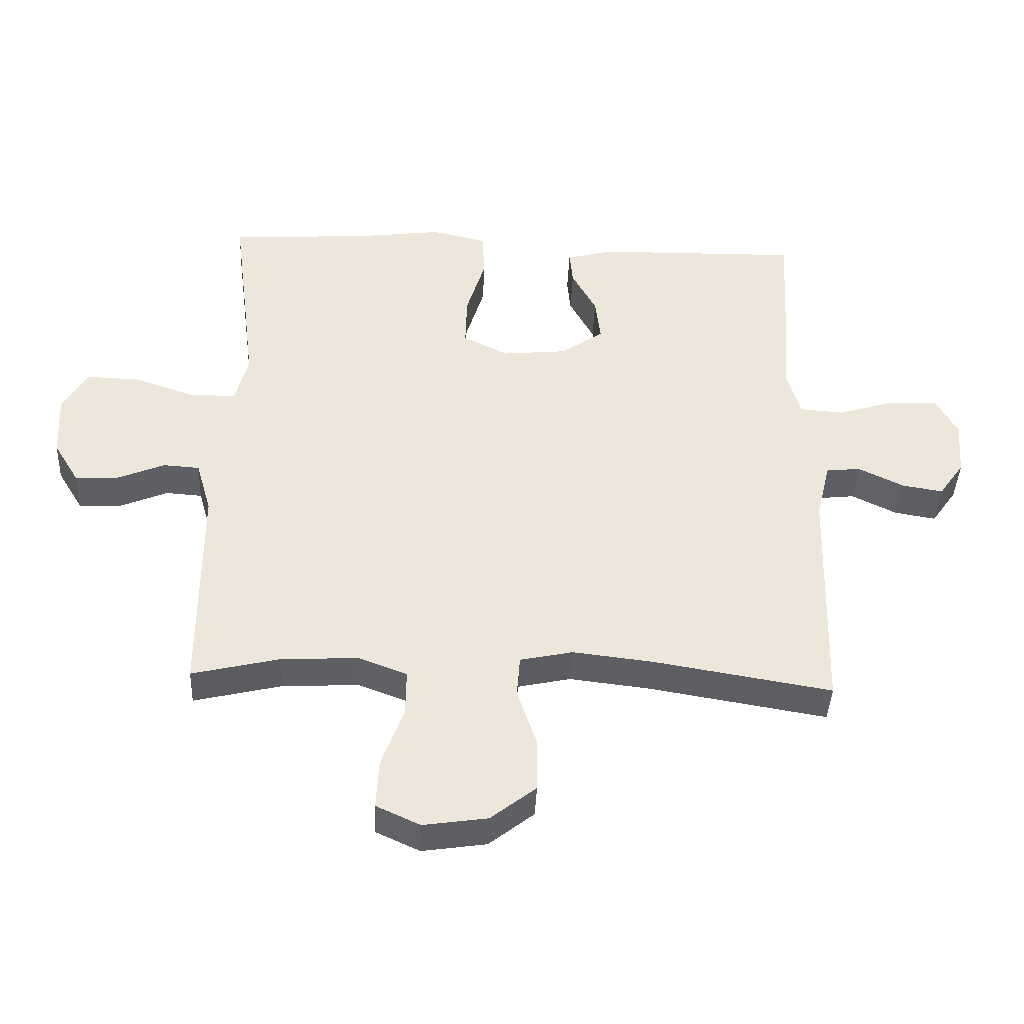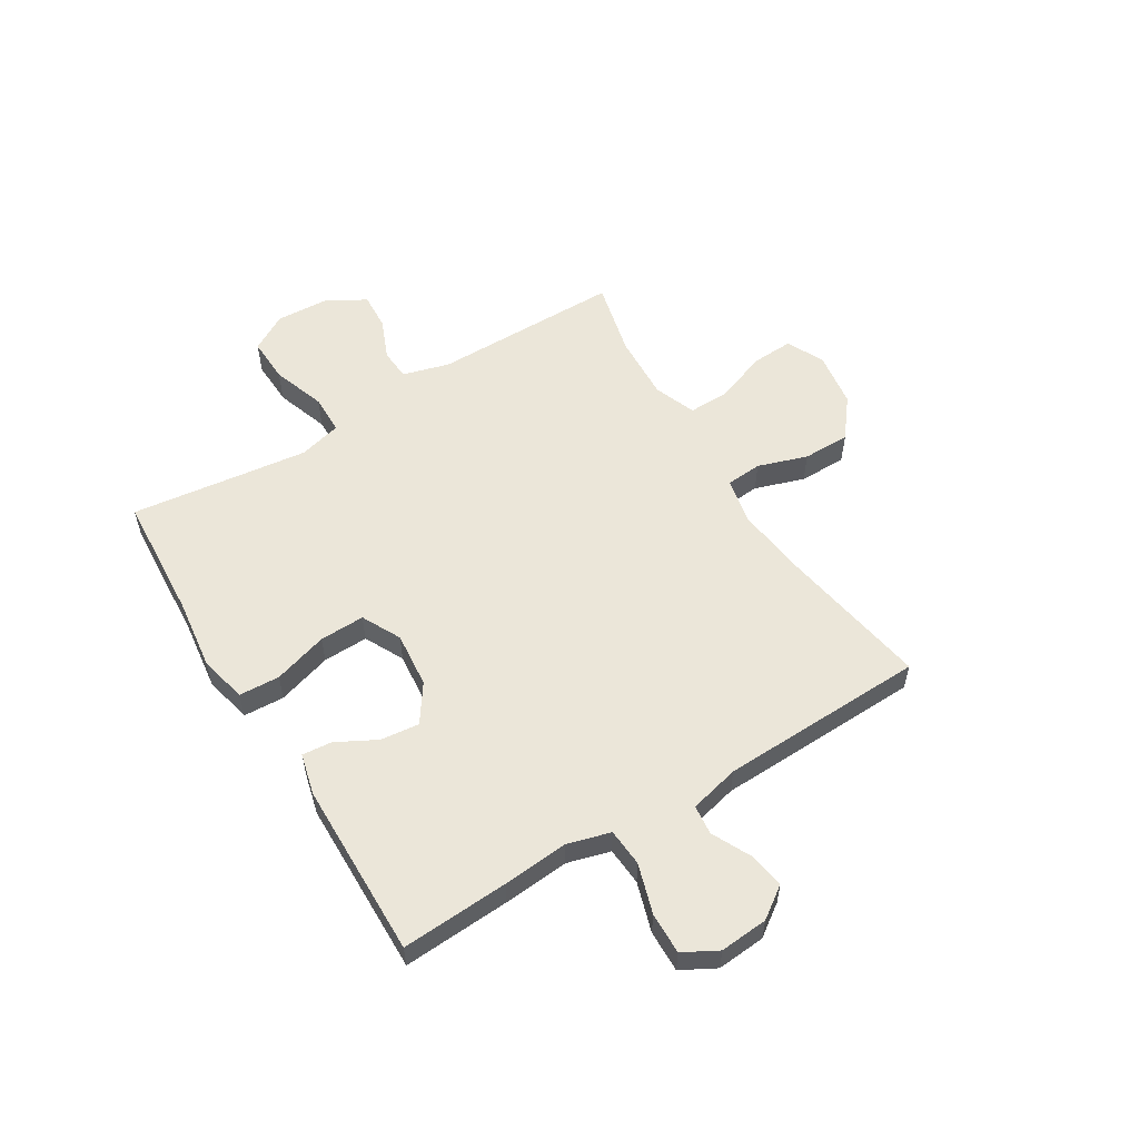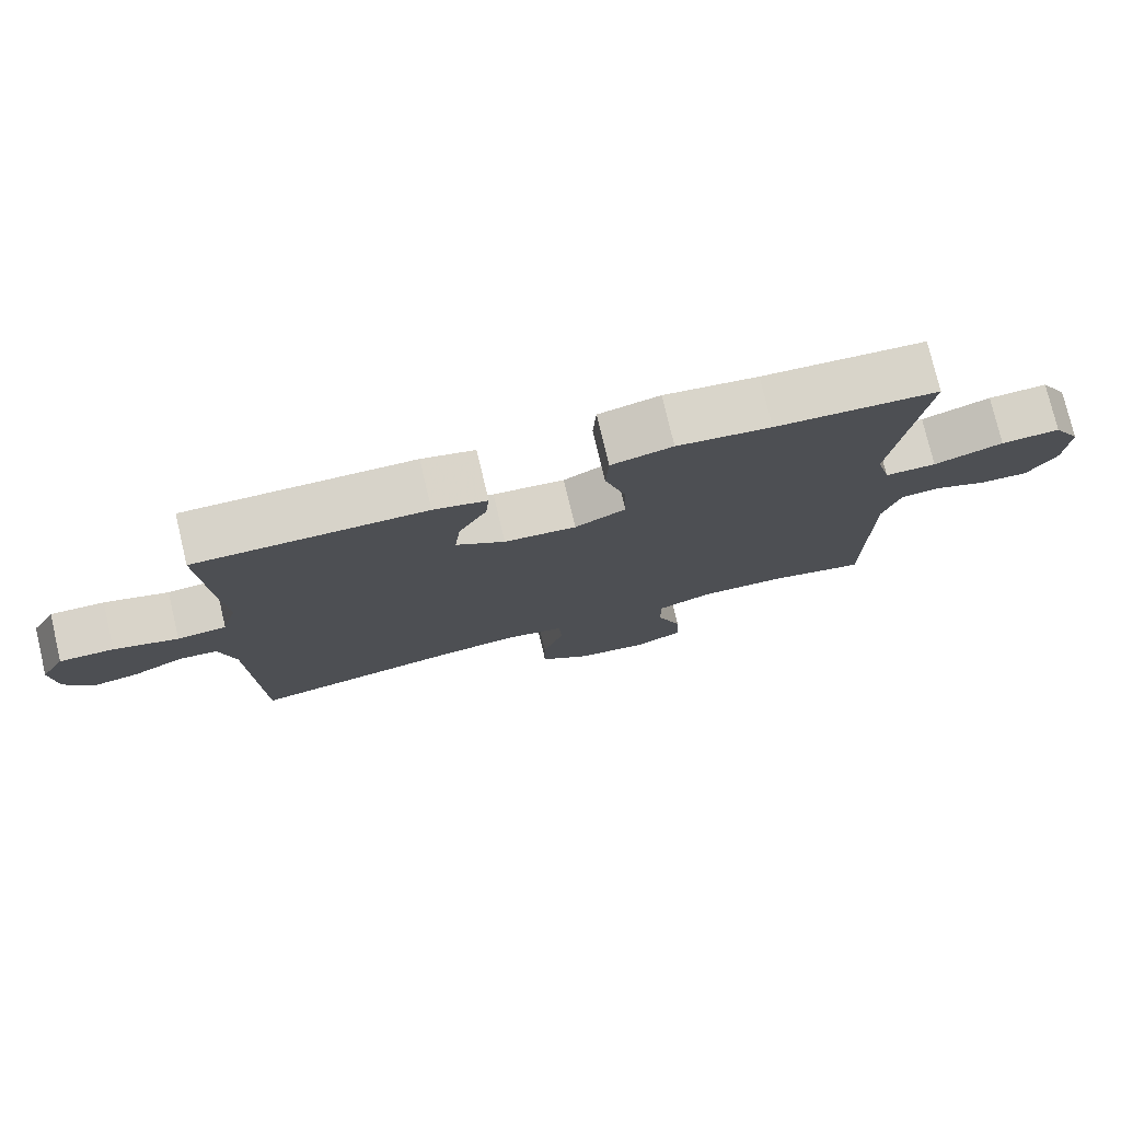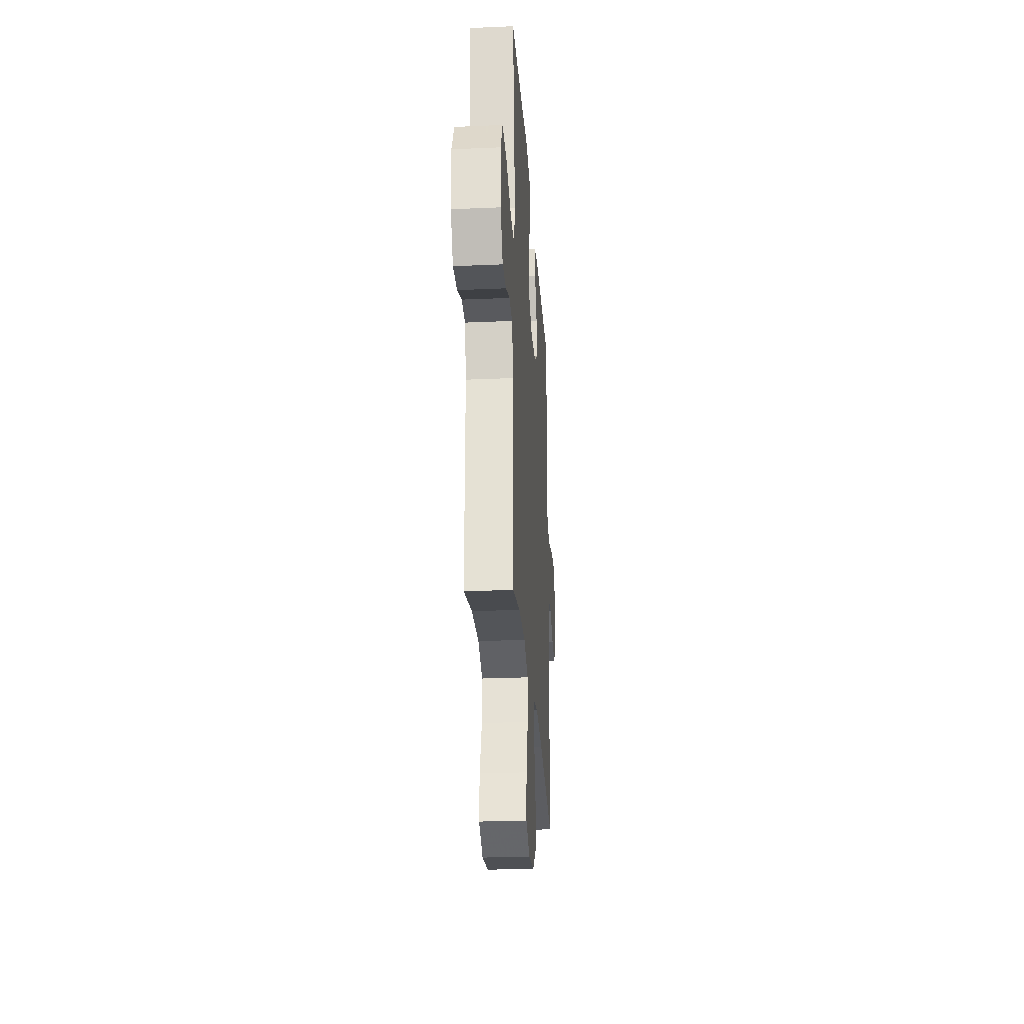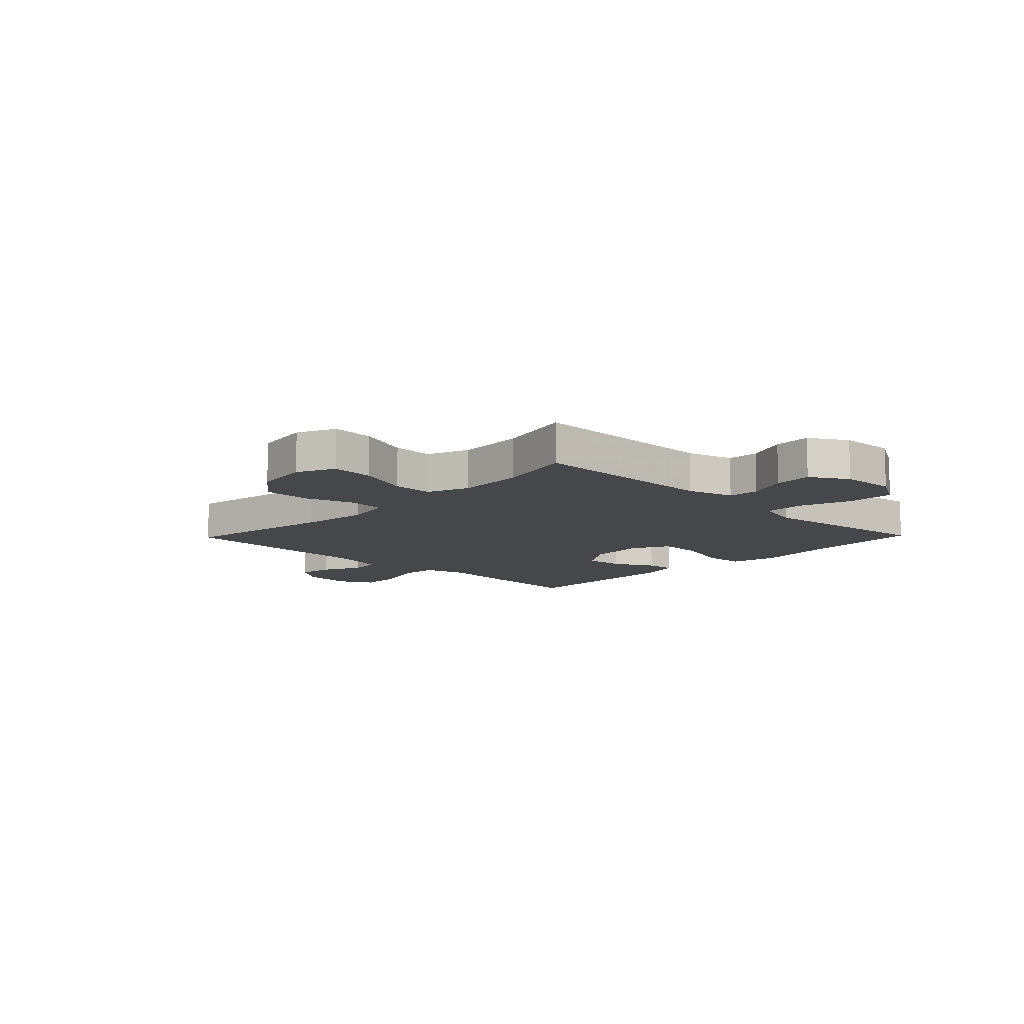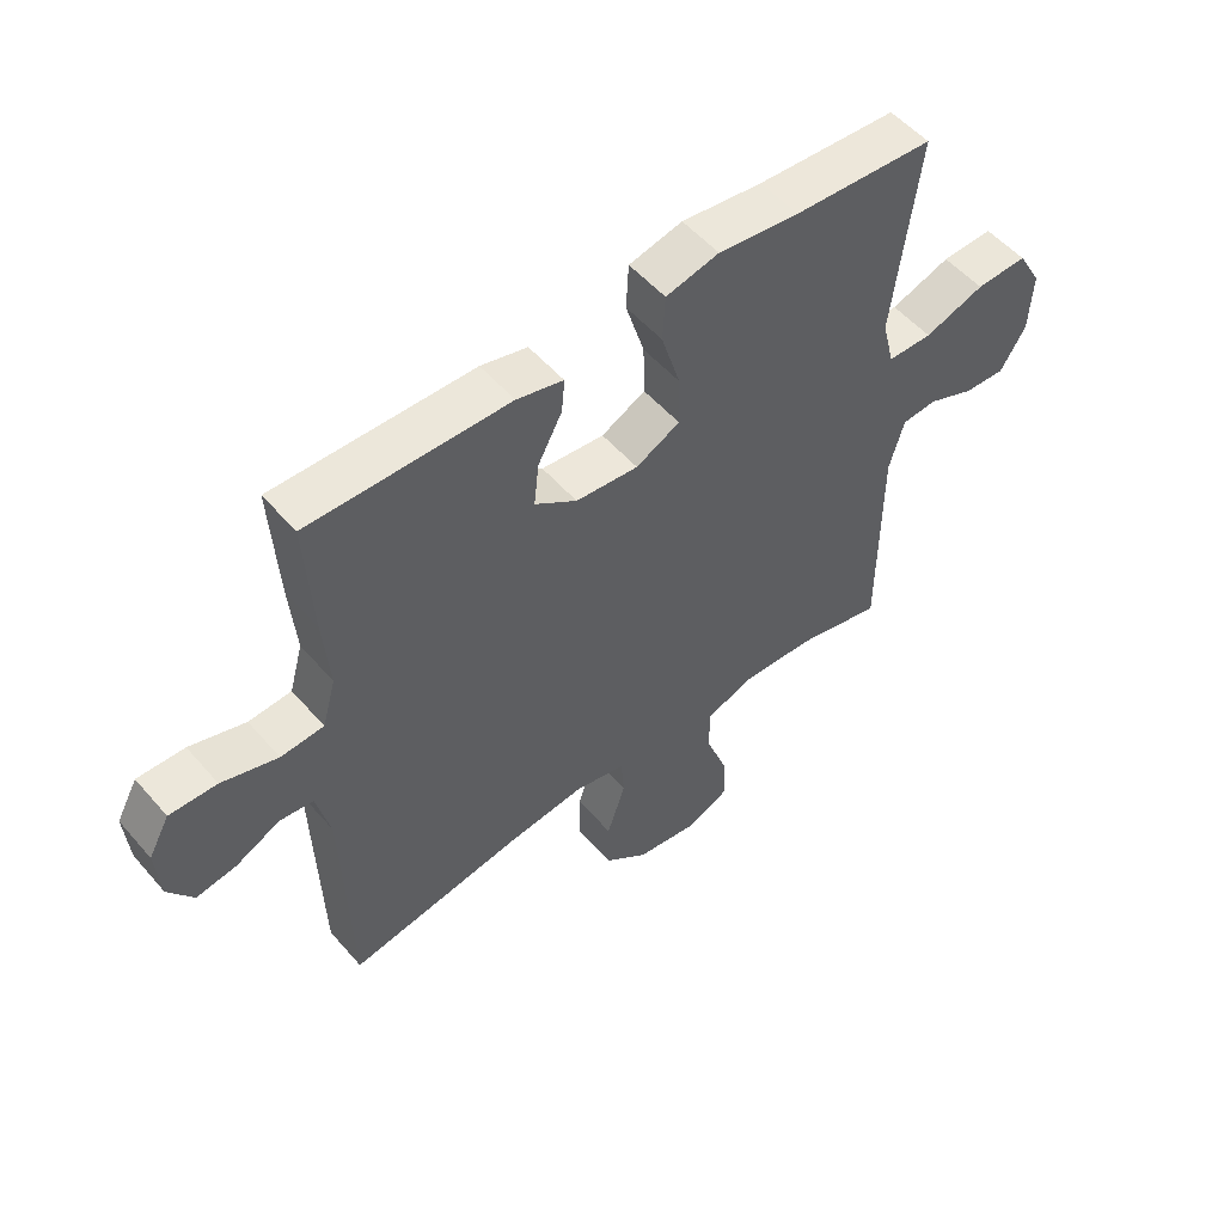
<metadata>
{"format":"obj","ext":"obj","renderer":"f3d","projection":"perspective","resolution":1024,"background":"white","views":[{"elev":-41.2,"azim":-2.5,"up":"+Z"},{"elev":56.1,"azim":58.4,"up":"+Y"},{"elev":76.9,"azim":166.6,"up":"+Z"},{"elev":-27.3,"azim":-86.2,"up":"+Z"},{"elev":-10.8,"azim":-134.1,"up":"+Y"},{"elev":53.2,"azim":140.2,"up":"+Z"}]}
</metadata>
<code>
v 0.5 0.07 -0.5
v 0.221 0.07 -0.453
v 0.094 0.07 -0.438
v 0.011 0.07 -0.456
v 0.006 0.07 -0.521
v 0.036 0.07 -0.611
v 0.036 0.07 -0.697
v -0.035 0.07 -0.753
v -0.136 0.07 -0.768
v -0.205 0.07 -0.736
v -0.201 0.07 -0.659
v -0.166 0.07 -0.564
v -0.165 0.07 -0.49
v -0.241 0.07 -0.461
v -0.362 0.07 -0.467
v -0.5 0.07 -0.5
v -0.501 0.07 -0.155
v -0.525 0.07 -0.071
v -0.582 0.07 -0.067
v -0.656 0.07 -0.098
v -0.724 0.07 -0.102
v -0.765 0.07 -0.034
v -0.77 0.07 0.065
v -0.731 0.07 0.133
v -0.648 0.07 0.13
v -0.551 0.07 0.097
v -0.479 0.07 0.098
v -0.459 0.07 0.176
v -0.474 0.07 0.297
v -0.5 0.07 0.5
v -0.273 0.07 0.515
v -0.142 0.07 0.532
v -0.056 0.07 0.512
v -0.052 0.07 0.438
v -0.082 0.07 0.339
v -0.084 0.07 0.257
v -0.013 0.07 0.221
v 0.088 0.07 0.231
v 0.156 0.07 0.278
v 0.148 0.07 0.348
v 0.109 0.07 0.421
v 0.104 0.07 0.475
v 0.179 0.07 0.494
v 0.5 0.07 0.5
v 0.489 0.07 0.305
v 0.479 0.07 0.185
v 0.501 0.07 0.107
v 0.57 0.07 0.102
v 0.66 0.07 0.13
v 0.736 0.07 0.132
v 0.77 0.07 0.07
v 0.763 0.07 -0.018
v 0.723 0.07 -0.075
v 0.658 0.07 -0.064
v 0.587 0.07 -0.029
v 0.533 0.07 -0.035
v 0.511 0.07 -0.126
v 0.5 0 -0.5
v 0.221 0 -0.453
v 0.094 0 -0.438
v 0.011 0 -0.456
v 0.006 0 -0.521
v 0.036 0 -0.611
v 0.036 0 -0.697
v -0.035 0 -0.753
v -0.136 0 -0.768
v -0.205 0 -0.736
v -0.201 0 -0.659
v -0.166 0 -0.564
v -0.165 0 -0.49
v -0.241 0 -0.461
v -0.362 0 -0.467
v -0.5 0 -0.5
v -0.501 0 -0.155
v -0.525 0 -0.071
v -0.582 0 -0.067
v -0.656 0 -0.098
v -0.724 0 -0.102
v -0.765 0 -0.034
v -0.77 0 0.065
v -0.731 0 0.133
v -0.648 0 0.13
v -0.551 0 0.097
v -0.479 0 0.098
v -0.459 0 0.176
v -0.474 0 0.297
v -0.5 0 0.5
v -0.273 0 0.515
v -0.142 0 0.532
v -0.056 0 0.512
v -0.052 0 0.438
v -0.082 0 0.339
v -0.084 0 0.257
v -0.013 0 0.221
v 0.088 0 0.231
v 0.156 0 0.278
v 0.148 0 0.348
v 0.109 0 0.421
v 0.104 0 0.475
v 0.179 0 0.494
v 0.5 0 0.5
v 0.489 0 0.305
v 0.479 0 0.185
v 0.501 0 0.107
v 0.57 0 0.102
v 0.66 0 0.13
v 0.736 0 0.132
v 0.77 0 0.07
v 0.763 0 -0.018
v 0.723 0 -0.075
v 0.658 0 -0.064
v 0.587 0 -0.029
v 0.533 0 -0.035
v 0.511 0 -0.126
f 53 54 55
f 52 53 55
f 51 52 55
f 50 51 55
f 49 50 55
f 48 49 55
f 47 48 55 56
f 46 47 56 57
f 44 45 46
f 43 44 46
f 42 43 46
f 41 42 46
f 40 41 46
f 46 57 1
f 40 46 1
f 39 40 1
f 33 34 35
f 32 33 35
f 31 32 35
f 31 35 36
f 30 31 36
f 29 30 36
f 28 29 36 37
f 24 25 26
f 23 24 26
f 22 23 26
f 21 22 26
f 20 21 26
f 19 20 26
f 18 19 26 27
f 17 18 27
f 28 37 38
f 27 28 38
f 17 27 38
f 16 17 38
f 15 16 38
f 10 11 12
f 9 10 12
f 8 9 12
f 7 8 12
f 6 7 12
f 5 6 12
f 4 5 12 13
f 3 4 13 14
f 38 39 1 2
f 3 14 15 38
f 2 3 38
f 112 111 110
f 112 110 109
f 112 109 108
f 112 108 107
f 112 107 106
f 112 106 105
f 113 112 105 104
f 114 113 104 103
f 103 102 101
f 103 101 100
f 103 100 99
f 103 99 98
f 103 98 97
f 58 114 103
f 58 103 97
f 58 97 96
f 92 91 90
f 92 90 89
f 92 89 88
f 93 92 88
f 93 88 87
f 93 87 86
f 94 93 86 85
f 83 82 81
f 83 81 80
f 83 80 79
f 83 79 78
f 83 78 77
f 83 77 76
f 84 83 76 75
f 84 75 74
f 95 94 85
f 95 85 84
f 95 84 74
f 95 74 73
f 95 73 72
f 69 68 67
f 69 67 66
f 69 66 65
f 69 65 64
f 69 64 63
f 69 63 62
f 70 69 62 61
f 71 70 61 60
f 59 58 96 95
f 95 72 71 60
f 95 60 59
f 1 58 59 2
f 2 59 60 3
f 3 60 61 4
f 4 61 62 5
f 5 62 63 6
f 6 63 64 7
f 7 64 65 8
f 8 65 66 9
f 9 66 67 10
f 10 67 68 11
f 11 68 69 12
f 12 69 70 13
f 13 70 71 14
f 14 71 72 15
f 15 72 73 16
f 16 73 74 17
f 17 74 75 18
f 18 75 76 19
f 19 76 77 20
f 20 77 78 21
f 21 78 79 22
f 22 79 80 23
f 23 80 81 24
f 24 81 82 25
f 25 82 83 26
f 26 83 84 27
f 27 84 85 28
f 28 85 86 29
f 29 86 87 30
f 30 87 88 31
f 31 88 89 32
f 32 89 90 33
f 33 90 91 34
f 34 91 92 35
f 35 92 93 36
f 36 93 94 37
f 37 94 95 38
f 38 95 96 39
f 39 96 97 40
f 40 97 98 41
f 41 98 99 42
f 42 99 100 43
f 43 100 101 44
f 44 101 102 45
f 45 102 103 46
f 46 103 104 47
f 47 104 105 48
f 48 105 106 49
f 49 106 107 50
f 50 107 108 51
f 51 108 109 52
f 52 109 110 53
f 53 110 111 54
f 54 111 112 55
f 55 112 113 56
f 56 113 114 57
f 57 114 58 1

</code>
